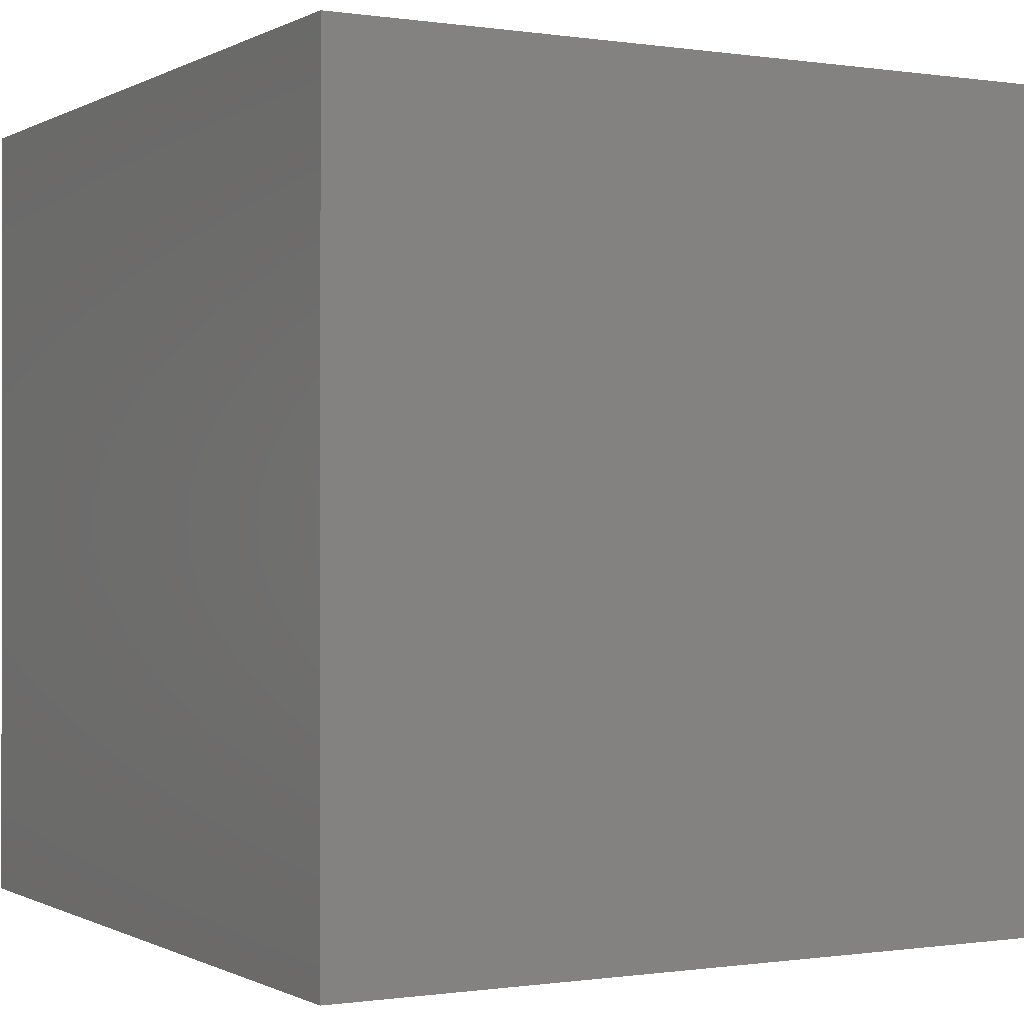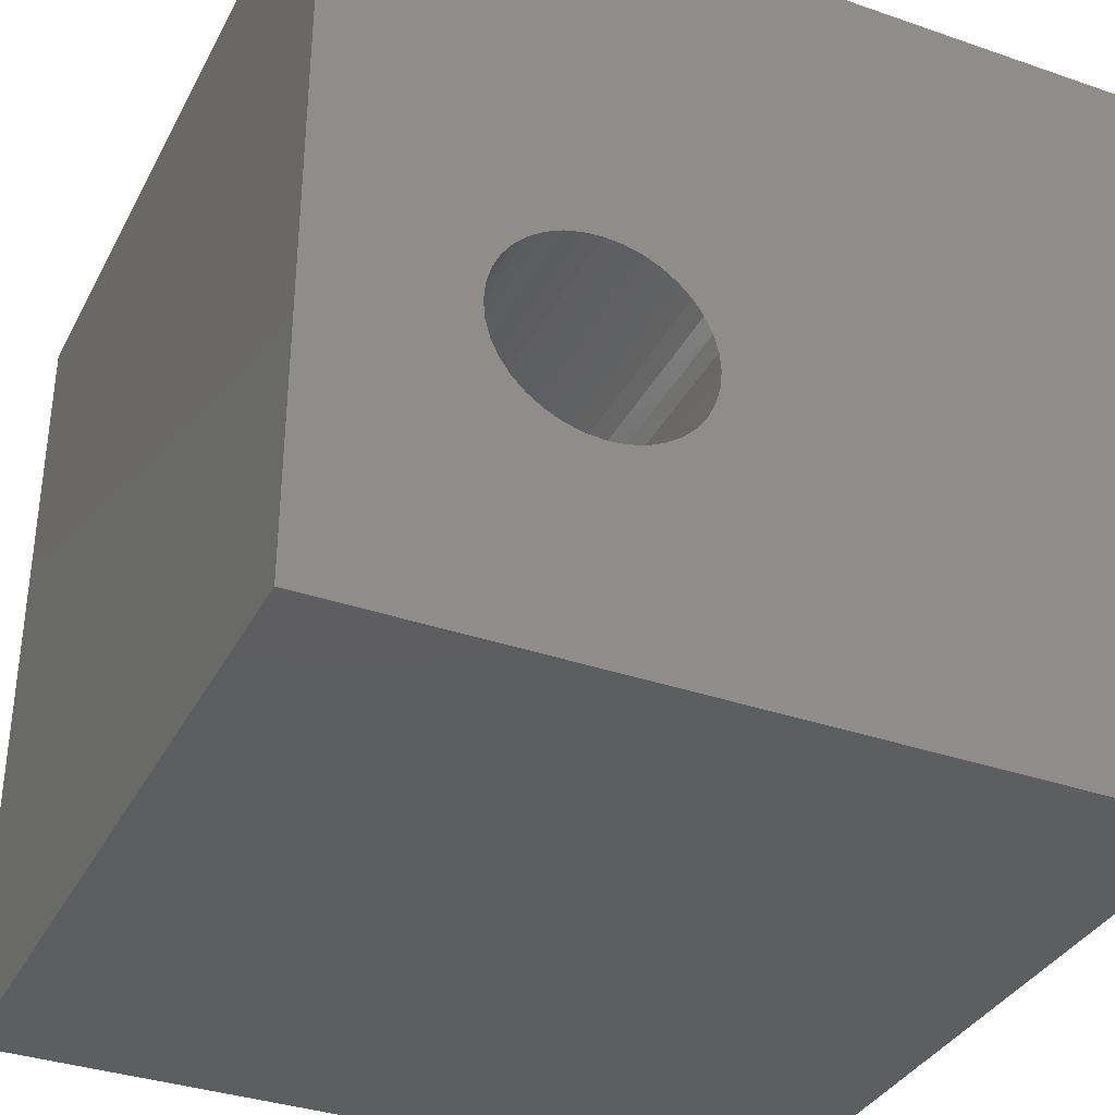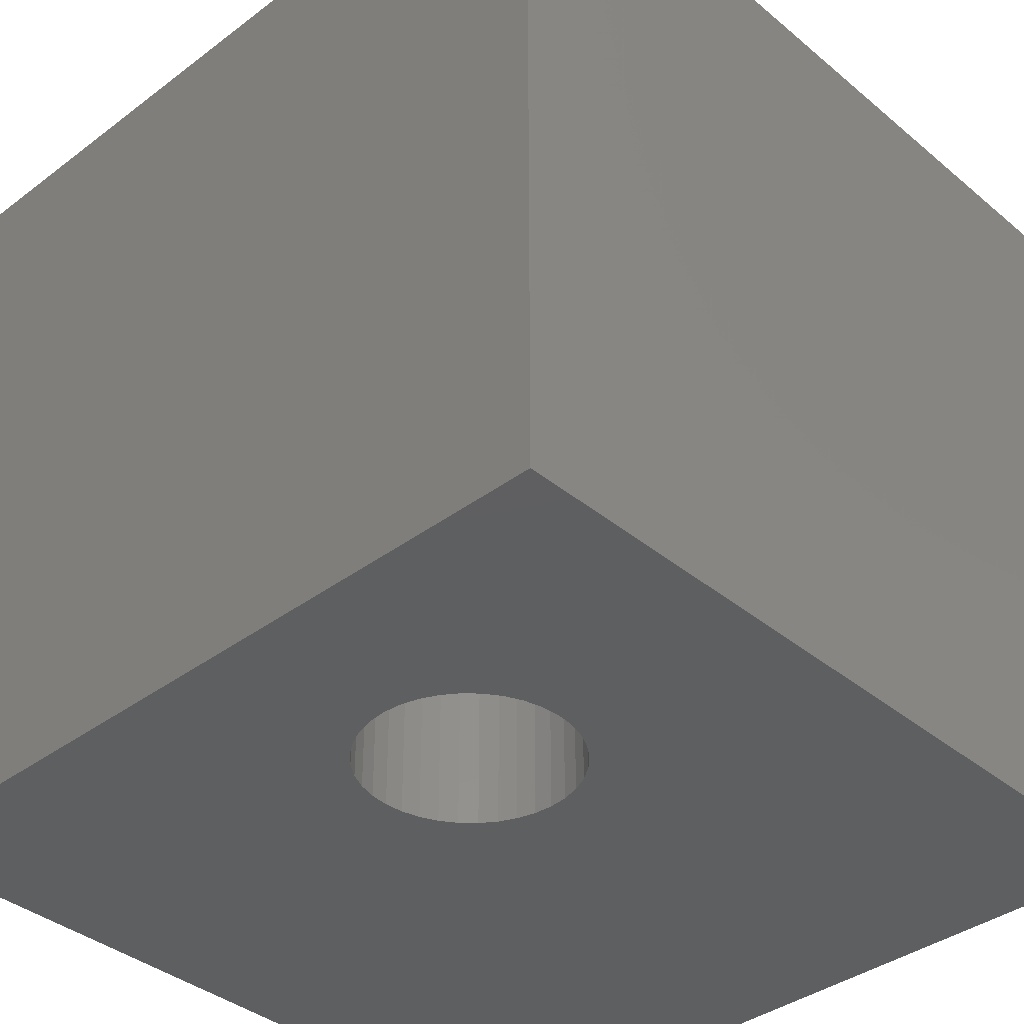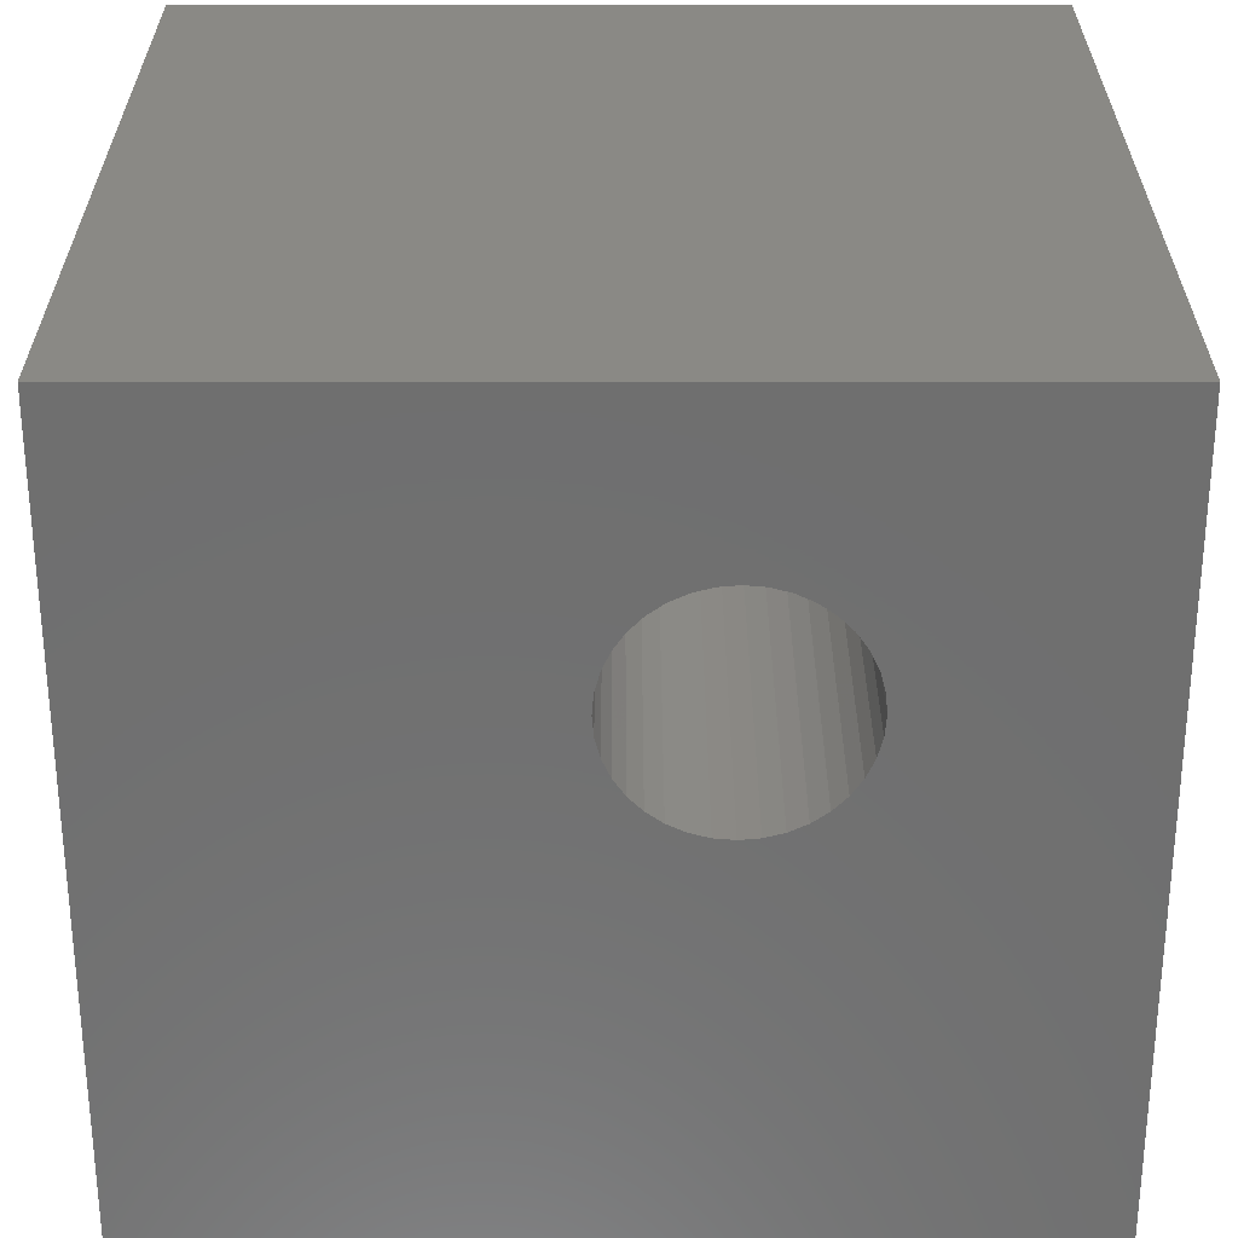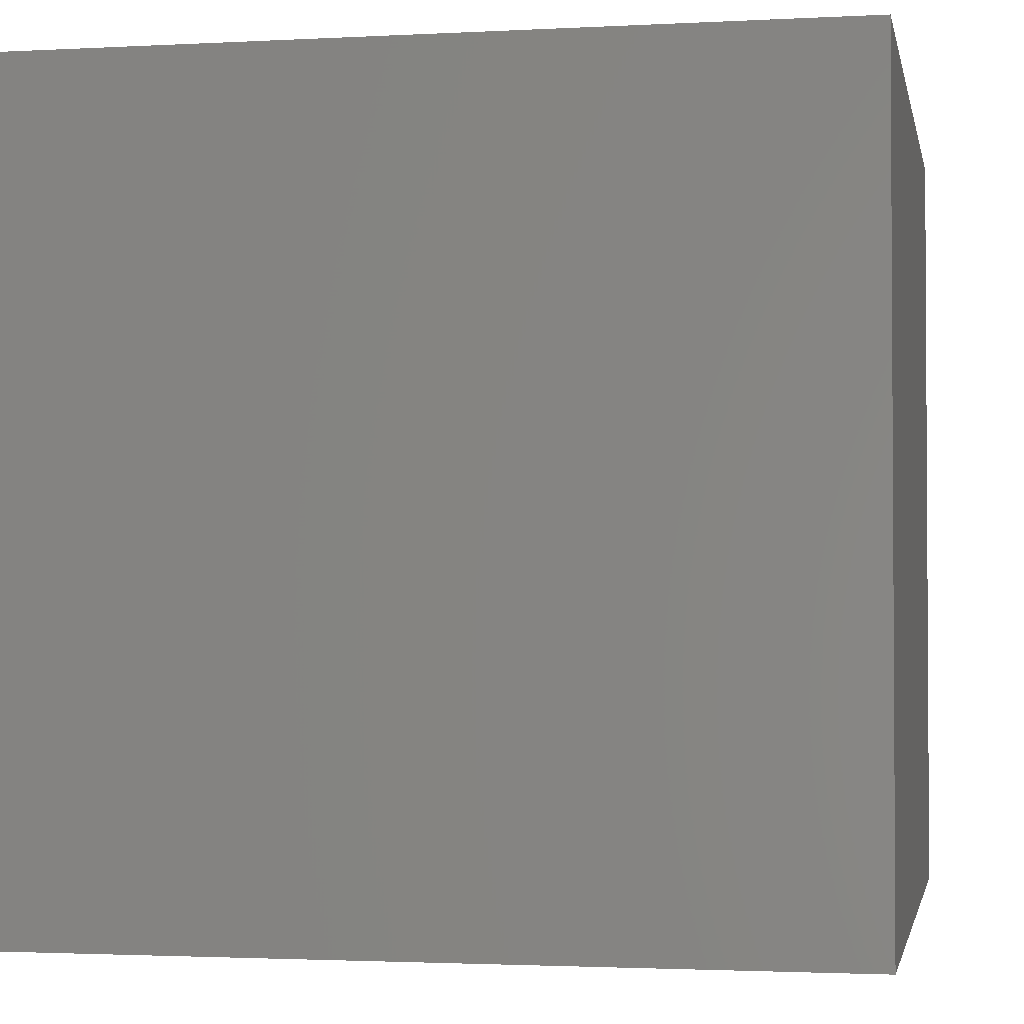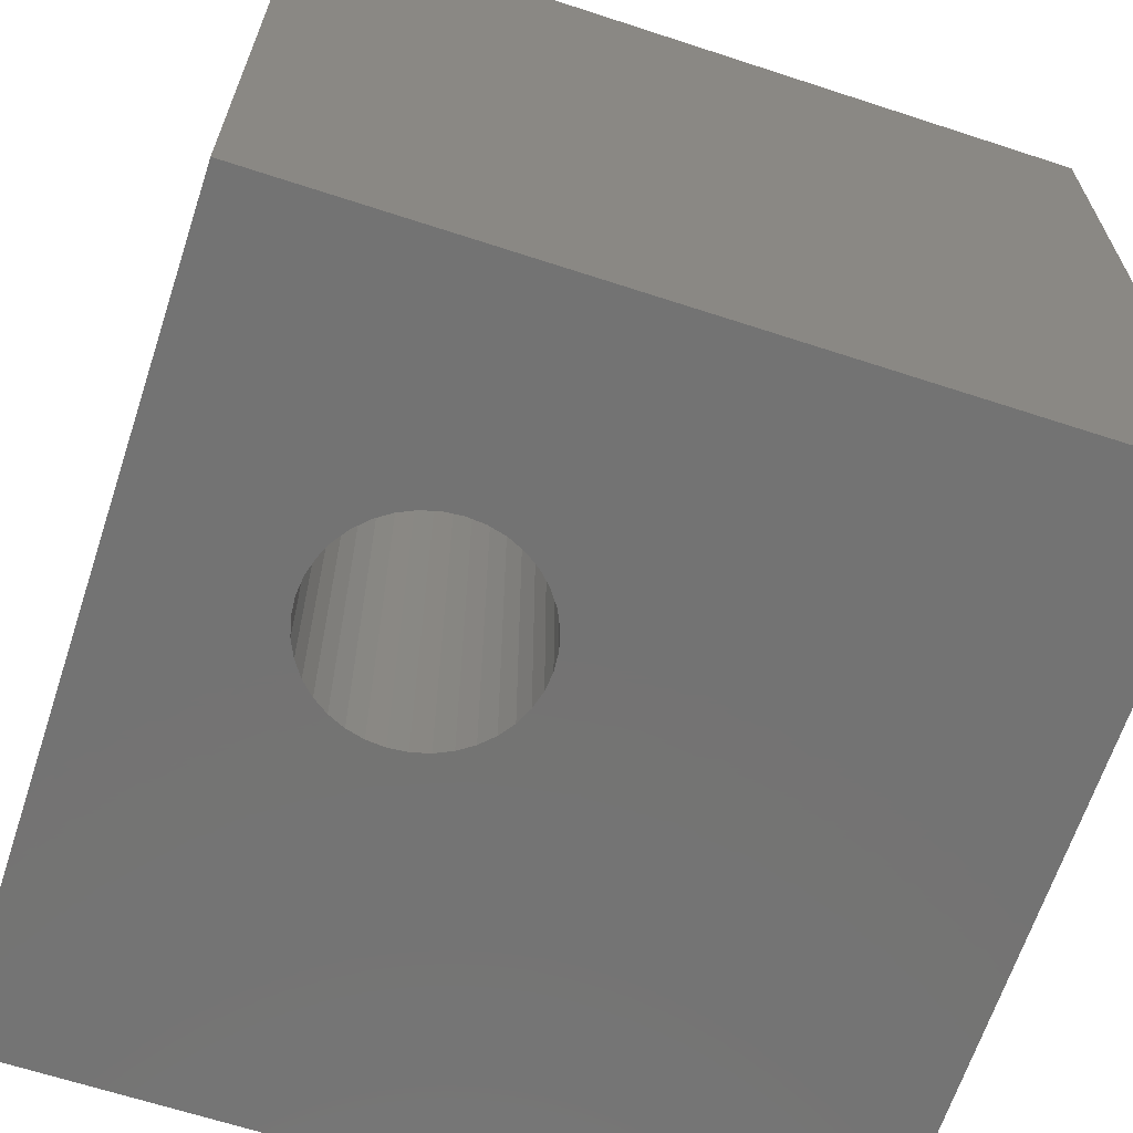
<metadata>
{"format":"stl","ext":"stl","renderer":"f3d","projection":"perspective","resolution":1024,"background":"white","views":[{"elev":-0.4,"azim":60.8,"up":"+Z"},{"elev":-35.3,"azim":-24.6,"up":"+Y"},{"elev":-38.0,"azim":-46.4,"up":"+Z"},{"elev":-61.2,"azim":-90.0,"up":"+Z"},{"elev":-2.1,"azim":-79.1,"up":"+Z"},{"elev":-65.5,"azim":-18.2,"up":"+Z"}]}
</metadata>
<code>
# stl→obj: 80 verts, 160 faces
v 0 10 10
v 0 10 0
v 0 0 10
v 0 0 0
v 4.501 3.714 10
v 4.442 3.495 10
v 10 0 10
v 4.347 3.289 10
v 4.217 3.104 10
v 4.056 2.943 10
v 3.871 2.813 10
v 4.217 4.776 10
v 4.347 4.59 10
v 10 10 10
v 4.442 4.384 10
v 4.501 4.165 10
v 4.521 3.94 10
v 1.998 4.384 10
v 2.094 4.59 10
v 2.224 4.776 10
v 2.384 4.936 10
v 2.57 5.066 10
v 2.775 5.162 10
v 2.994 5.221 10
v 3.22 5.24 10
v 3.446 5.221 10
v 3.665 5.162 10
v 3.871 5.066 10
v 4.056 4.936 10
v 3.665 2.717 10
v 3.446 2.659 10
v 3.22 2.639 10
v 2.994 2.659 10
v 2.775 2.717 10
v 2.57 2.813 10
v 2.384 2.943 10
v 2.224 3.104 10
v 2.094 3.289 10
v 1.998 3.495 10
v 1.939 3.714 10
v 1.919 3.94 10
v 1.939 4.165 10
v 10 10 0
v 10 0 0
v 3.665 2.717 0
v 3.871 2.813 0
v 4.056 2.943 0
v 4.217 3.104 0
v 4.347 3.289 0
v 4.442 3.495 0
v 4.442 4.384 0
v 4.347 4.59 0
v 1.939 3.714 0
v 1.998 3.495 0
v 2.094 3.289 0
v 2.224 3.104 0
v 4.501 3.714 0
v 4.521 3.94 0
v 4.501 4.165 0
v 2.094 4.59 0
v 1.998 4.384 0
v 1.939 4.165 0
v 1.919 3.94 0
v 2.384 2.943 0
v 2.57 2.813 0
v 2.775 2.717 0
v 2.57 5.066 0
v 2.775 5.162 0
v 2.994 5.221 0
v 2.994 2.659 0
v 3.22 2.639 0
v 3.446 2.659 0
v 4.217 4.776 0
v 4.056 4.936 0
v 3.871 5.066 0
v 3.665 5.162 0
v 3.446 5.221 0
v 3.22 5.24 0
v 2.384 4.936 0
v 2.224 4.776 0
f 1 2 3
f 3 2 4
f 5 6 7
f 7 6 8
f 8 9 7
f 7 9 10
f 7 10 11
f 12 13 14
f 13 15 14
f 14 15 16
f 14 16 7
f 7 16 17
f 7 17 5
f 18 19 1
f 1 19 20
f 20 21 1
f 1 21 22
f 1 22 23
f 23 24 1
f 1 24 25
f 1 25 14
f 14 25 26
f 14 26 27
f 27 28 14
f 14 28 29
f 14 29 12
f 11 30 7
f 7 30 31
f 7 31 3
f 3 31 32
f 3 32 33
f 33 34 3
f 3 34 35
f 3 35 36
f 36 37 3
f 3 37 38
f 3 38 39
f 39 40 3
f 3 40 41
f 3 41 1
f 1 41 42
f 1 42 18
f 43 14 44
f 44 14 7
f 45 46 44
f 44 46 47
f 47 48 44
f 44 48 49
f 44 49 50
f 43 51 52
f 53 54 4
f 4 54 55
f 4 55 56
f 50 57 44
f 44 57 58
f 44 58 43
f 43 58 59
f 43 59 51
f 60 61 2
f 2 61 62
f 2 62 4
f 4 62 63
f 4 63 53
f 56 64 4
f 4 64 65
f 4 65 66
f 67 2 68
f 68 2 69
f 66 70 4
f 4 70 71
f 4 71 44
f 44 71 72
f 44 72 45
f 52 73 43
f 43 73 74
f 43 74 75
f 75 76 43
f 43 76 77
f 43 77 2
f 2 77 78
f 2 78 69
f 67 79 2
f 2 79 80
f 2 80 60
f 14 43 1
f 1 43 2
f 44 7 4
f 4 7 3
f 57 17 58
f 58 17 16
f 58 16 59
f 59 16 15
f 59 15 51
f 51 15 13
f 51 13 52
f 52 13 12
f 52 12 73
f 73 12 29
f 73 29 74
f 74 29 28
f 74 28 75
f 75 28 27
f 75 27 76
f 76 27 26
f 76 26 77
f 77 26 25
f 77 25 78
f 78 25 24
f 78 24 69
f 69 24 23
f 69 23 68
f 68 23 22
f 68 22 67
f 67 22 21
f 67 21 79
f 79 21 20
f 79 20 80
f 80 20 19
f 80 19 60
f 60 19 18
f 60 18 61
f 61 18 42
f 61 42 62
f 62 42 41
f 62 41 63
f 63 41 40
f 63 40 53
f 53 40 39
f 53 39 54
f 54 39 38
f 54 38 55
f 55 38 37
f 55 37 56
f 56 37 36
f 56 36 64
f 64 36 35
f 64 35 65
f 65 35 34
f 65 34 66
f 66 34 33
f 66 33 70
f 70 33 32
f 70 32 71
f 71 32 31
f 71 31 72
f 72 31 30
f 72 30 45
f 45 30 11
f 45 11 46
f 46 11 10
f 46 10 47
f 47 10 9
f 47 9 48
f 48 9 8
f 48 8 49
f 49 8 6
f 49 6 50
f 50 6 5
f 50 5 57
f 57 5 17

</code>
